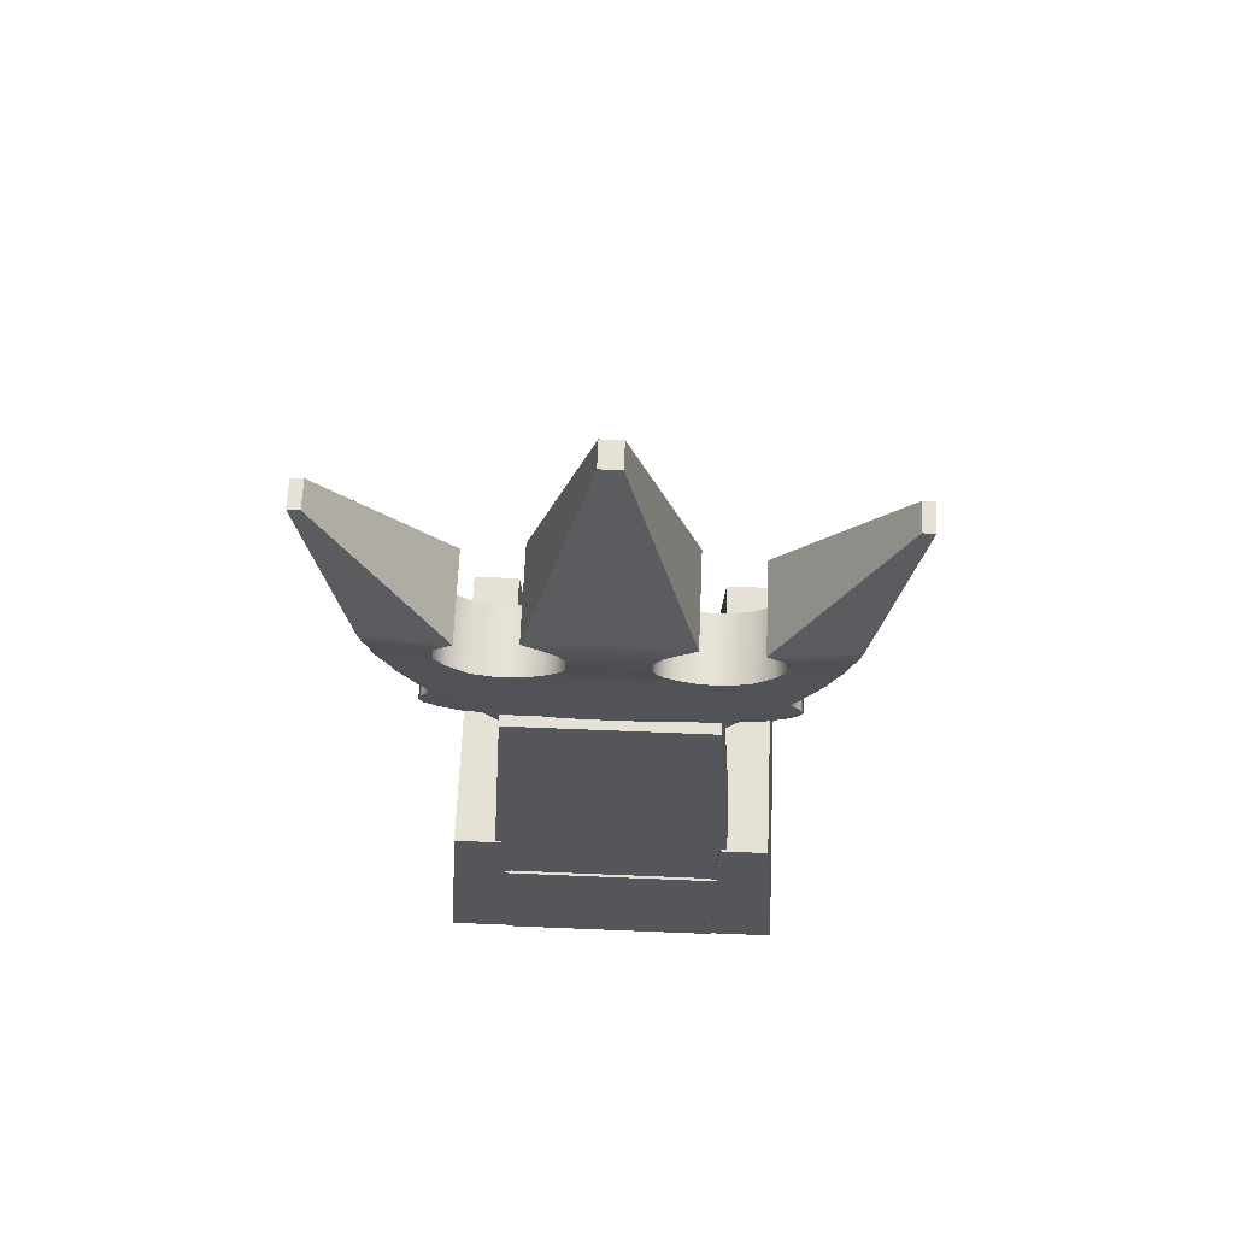
<metadata>
{"format":"obj","ext":"obj","renderer":"f3d","projection":"perspective","resolution":1024,"background":"white","views":[{"elev":64.1,"azim":-177.6,"up":"+Y"}]}
</metadata>
<code>
g default
v 1.665 8.621 -0.6294
v 1.525 8.748 -0.6507
v 0.6668 8.751 -0.6755
v 0.5083 8.625 -0.6676
v 0.4339 8.464 -0.6456
v 0.4147 8.292 -0.6234
v 0.4528 8.125 -0.5917
v 0.5443 7.979 -0.5611
v 0.6821 7.865 -0.5386
v 0.8719 7.788 -0.5314
v 1.131 7.775 -0.5362
v 1.42 7.854 -0.5404
v 1.649 8.02 -0.5398
v 1.763 8.233 -0.5597
v 1.763 8.451 -0.58
v 1.665 8.621 0.3827
v 1.525 8.748 0.4059
v 0.6668 8.751 0.4307
v 0.5083 8.625 0.4228
v 0.4339 8.464 0.4008
v 0.4147 8.292 0.3786
v 0.4528 8.125 0.3469
v 0.5443 7.979 0.3163
v 0.6821 7.865 0.2932
v 0.8719 7.788 0.28
v 1.131 7.775 0.2752
v 1.42 7.854 0.2713
v 1.649 8.02 0.2708
v 1.763 8.233 0.2968
v 1.763 8.451 0.3259
v -0 8.086 0.3254
v -0 8.158 0.3532
v -0 8.337 0.3845
v -0 8.517 0.4097
v -0 8.687 0.4263
v -0 8.83 0.4307
v -0 8.83 -0.6755
v -0 8.687 -0.6711
v -0 8.517 -0.6545
v -0 8.335 -0.6293
v -0 8.158 -0.598
v -0 8.001 -0.5702
v -0 7.877 -0.5517
v -0 8.983 0.4307
v -0 8.983 -0.6755
v 0.8664 8.872 0.4307
v 0.8664 8.872 -0.6755
v -0 11.65 0.02771
v -0 11.65 -0.2725
v 0.1171 11.65 0.02771
v 0.1171 11.65 -0.2725
v 2.798 10.72 -0.2869
v 2.798 10.72 0.04208
v 2.434 8.695 -0.6037
v 2.469 8.827 -0.592
v 2.167 7.866 -0.5398
v 2.246 8.059 -0.5447
v 2.322 8.288 -0.579
v 2.385 8.514 -0.5885
v 2.434 8.695 0.3571
v 2.469 8.827 0.3473
v 2.167 7.866 0.2707
v 2.246 8.059 0.2754
v 2.322 8.288 0.3153
v 2.385 8.514 0.3343
v 2.932 10.72 -0.2869
v 2.932 10.72 0.04208
v 0.5848 6.472 -0.4387
v 0.6922 6.5 -0.4334
v 0.8323 6.547 -0.437
v 1.019 6.602 -0.4401
v 0.5848 6.473 0.1935
v 0.6922 6.501 0.1836
v 0.8323 6.547 0.18
v 1.019 6.602 0.1769
v -0 6.475 0.2038
v -0 6.475 -0.4486
v 1.352 6.655 -0.4396
v 1.352 6.655 0.1765
v 0.5217 5.93 -0.4113
v 0.6014 5.947 -0.4064
v 0.7079 5.971 -0.4098
v 0.8675 6.018 -0.4125
v 0.5217 5.93 0.1661
v 0.6014 5.947 0.1571
v 0.7079 5.971 0.1538
v 0.8675 6.018 0.151
v -0 5.881 0.1756
v -0 5.881 -0.4203
v 1.087 6.099 -0.4121
v 1.087 6.099 0.1506
v -0 7.605 -0.5307
v 0.6821 7.597 -0.5182
v 0.8719 7.526 -0.5114
v 1.131 7.521 -0.516
v 1.42 7.599 -0.5199
v 2.035 7.603 -0.5193
v 2.035 7.603 0.2515
v 1.42 7.598 0.2521
v 1.131 7.521 0.2558
v 0.8719 7.526 0.2603
v 0.6821 7.597 0.2728
v -0 6.841 -0.4756
v 0.6515 6.83 -0.4649
v 0.7885 6.831 -0.459
v 0.9681 6.869 -0.463
v 1.197 6.937 -0.4663
v 1.661 6.963 -0.4658
v 1.661 6.963 0.2011
v 1.197 6.937 0.2016
v 0.9681 6.869 0.2049
v 0.7885 6.831 0.2088
v 0.6515 6.831 0.2196
v -0 6.841 0.2308
v 0.3228 5.898 -0.4162
v 0.3364 6.451 -0.4441
v 0.3428 6.821 -0.4707
v 0.3428 7.6 -0.525
v 0.3428 7.865 -0.5457
v 0.2798 7.986 -0.566
v 0.2379 8.14 -0.5951
v 0.2205 8.313 -0.6266
v 0.2293 8.492 -0.6504
v 0.2633 8.656 -0.6695
v 0.3358 8.786 -0.6755
v 0.4271 8.915 -0.6755
v 0.08436 11.65 -0.2725
v 0.08436 11.65 0.02771
v 0.4271 8.915 0.4307
v 0.3358 8.786 0.4307
v 0.2633 8.656 0.4247
v 0.2293 8.493 0.4057
v 0.2205 8.313 0.3818
v 0.2379 8.14 0.3503
v 0.1044 7.995 0.3212
v 0.2161 7.87 0.3006
v 0.3428 7.601 0.2799
v 0.3428 6.822 0.2257
v 0.3364 6.451 0.1991
v 0.3228 5.898 0.1712
v -0 7.184 -0.5003
v 0.3428 7.171 -0.4951
v 0.6821 7.172 -0.4889
v 0.8559 7.139 -0.4826
v 1.077 7.159 -0.4868
v 1.344 7.231 -0.4904
v 1.844 7.26 -0.4899
v 1.844 7.26 0.2238
v 1.344 7.231 0.2243
v 1.077 7.159 0.2278
v 0.8559 7.139 0.232
v 0.6796 7.091 0.2435
v 0.3867 7.19 0.2501
v -0 7.274 0.2556
v -0 7.883 0.08464
v -0 8.095 0.1031
v 0.2161 7.877 0.07837
v 0.1044 8.006 0.09897
v 0.3428 7.601 0.05765
v -0 7.605 0.06361
v 0.3867 7.2 0.02778
v -0 7.279 0.03329
v 1.956 6.924 -0.4658
v 1.81 6.772 -0.4396
v 1.956 6.924 0.2011
v 1.81 6.772 0.1765
v 2 7.052 -0.4899
v 2 7.052 0.2238
v -0 7.364 -0.5132
v 0.3428 7.354 -0.5077
v 0.6821 7.353 -0.5013
v 0.8708 7.301 -0.4948
v 1.113 7.31 -0.4991
v 1.394 7.384 -0.5029
v 1.921 7.383 -0.5023
v 1.921 7.383 0.2355
v 1.394 7.384 0.236
v 1.113 7.31 0.2396
v 0.8708 7.301 0.244
v 0.6821 7.306 0.2559
v 0.3681 7.307 0.2627
v 0.3681 7.31 0.04042
v -0 7.42 0.04612
v 1.802 6.948 -0.4658
v 1.959 7.154 -0.4899
v 1.959 7.154 0.2238
v 1.802 6.948 0.2011
v 1.58 6.684 0.1765
v 1.58 6.684 -0.4396
v -0 6.184 -0.4343
v 0.3238 6.157 -0.43
v 0.5382 6.186 -0.4249
v 0.6261 6.216 -0.4198
v 0.7427 6.262 -0.4233
v 0.9113 6.314 -0.4262
v 1.148 6.365 -0.4257
v 1.148 6.365 0.1634
v 0.9113 6.314 0.1638
v 0.7427 6.262 0.1668
v 0.6261 6.216 0.1702
v 0.5382 6.186 0.1796
v 0.3238 6.157 0.185
v -0 6.184 0.1896
v -1.665 8.621 -0.6294
v -1.525 8.748 -0.6507
v -0.6668 8.751 -0.6755
v -0.5083 8.625 -0.6676
v -0.4339 8.464 -0.6456
v -0.4147 8.292 -0.6234
v -0.4528 8.125 -0.5917
v -0.5443 7.979 -0.5611
v -0.6821 7.865 -0.5386
v -0.8719 7.788 -0.5314
v -1.131 7.775 -0.5362
v -1.42 7.854 -0.5404
v -1.649 8.02 -0.5398
v -1.763 8.233 -0.5597
v -1.763 8.451 -0.58
v -1.665 8.621 0.3827
v -1.525 8.748 0.4059
v -0.6668 8.751 0.4307
v -0.5083 8.625 0.4228
v -0.4339 8.464 0.4008
v -0.4147 8.292 0.3786
v -0.4528 8.125 0.3469
v -0.5443 7.979 0.3163
v -0.6821 7.865 0.2932
v -0.8719 7.788 0.28
v -1.131 7.775 0.2752
v -1.42 7.854 0.2713
v -1.649 8.02 0.2708
v -1.763 8.233 0.2968
v -1.763 8.451 0.3259
v -0.8664 8.872 0.4307
v -0.8664 8.872 -0.6755
v -0.1171 11.65 0.02771
v -0.1171 11.65 -0.2725
v -2.798 10.72 -0.2869
v -2.798 10.72 0.04208
v -2.434 8.695 -0.6037
v -2.469 8.827 -0.592
v -2.167 7.866 -0.5398
v -2.246 8.059 -0.5447
v -2.322 8.288 -0.579
v -2.385 8.514 -0.5885
v -2.434 8.695 0.3571
v -2.469 8.827 0.3473
v -2.167 7.866 0.2707
v -2.246 8.059 0.2754
v -2.322 8.288 0.3153
v -2.385 8.514 0.3343
v -2.932 10.72 -0.2869
v -2.932 10.72 0.04208
v -0.5848 6.472 -0.4387
v -0.6922 6.5 -0.4334
v -0.8323 6.547 -0.437
v -1.019 6.602 -0.4401
v -0.5848 6.473 0.1935
v -0.6922 6.501 0.1836
v -0.8323 6.547 0.18
v -1.019 6.602 0.1769
v -1.352 6.655 -0.4396
v -1.352 6.655 0.1765
v -0.5217 5.93 -0.4113
v -0.6014 5.947 -0.4064
v -0.7079 5.971 -0.4098
v -0.8675 6.018 -0.4125
v -0.5217 5.93 0.1661
v -0.6014 5.947 0.1571
v -0.7079 5.971 0.1538
v -0.8675 6.018 0.151
v -1.087 6.099 -0.4121
v -1.087 6.099 0.1506
v -0.6821 7.597 -0.5182
v -0.8719 7.526 -0.5114
v -1.131 7.521 -0.516
v -1.42 7.599 -0.5199
v -2.035 7.603 -0.5193
v -2.035 7.603 0.2515
v -1.42 7.598 0.2521
v -1.131 7.521 0.2558
v -0.8719 7.526 0.2603
v -0.6821 7.597 0.2728
v -0.6515 6.83 -0.4649
v -0.7885 6.831 -0.459
v -0.9681 6.869 -0.463
v -1.197 6.937 -0.4663
v -1.661 6.963 -0.4658
v -1.661 6.963 0.2011
v -1.197 6.937 0.2016
v -0.9681 6.869 0.2049
v -0.7885 6.831 0.2088
v -0.6515 6.831 0.2196
v -0.3228 5.898 -0.4162
v -0.3364 6.451 -0.4441
v -0.3428 6.821 -0.4707
v -0.3428 7.6 -0.525
v -0.3428 7.865 -0.5457
v -0.2798 7.986 -0.566
v -0.2379 8.14 -0.5951
v -0.2205 8.313 -0.6266
v -0.2293 8.492 -0.6504
v -0.2633 8.656 -0.6695
v -0.3358 8.786 -0.6755
v -0.4271 8.915 -0.6755
v -0.08436 11.65 -0.2725
v -0.08436 11.65 0.02771
v -0.4271 8.915 0.4307
v -0.3358 8.786 0.4307
v -0.2633 8.656 0.4247
v -0.2293 8.493 0.4057
v -0.2205 8.313 0.3818
v -0.2379 8.14 0.3503
v -0.1044 7.995 0.3212
v -0.2161 7.87 0.3006
v -0.3428 7.601 0.2799
v -0.3428 6.822 0.2257
v -0.3364 6.451 0.1991
v -0.3228 5.898 0.1712
v -0.3428 7.171 -0.4951
v -0.6821 7.172 -0.4889
v -0.8559 7.139 -0.4826
v -1.077 7.159 -0.4868
v -1.344 7.231 -0.4904
v -1.844 7.26 -0.4899
v -1.844 7.26 0.2238
v -1.344 7.231 0.2243
v -1.077 7.159 0.2278
v -0.8559 7.139 0.232
v -0.6796 7.091 0.2435
v -0.3867 7.19 0.2501
v -0.2161 7.877 0.07837
v -0.1044 8.006 0.09897
v -0.3428 7.601 0.05765
v -0.3867 7.2 0.02778
v -1.956 6.924 -0.4658
v -1.81 6.772 -0.4396
v -1.956 6.924 0.2011
v -1.81 6.772 0.1765
v -2 7.052 -0.4899
v -2 7.052 0.2238
v -0.3428 7.354 -0.5077
v -0.6821 7.353 -0.5013
v -0.8708 7.301 -0.4948
v -1.113 7.31 -0.4991
v -1.394 7.384 -0.5029
v -1.921 7.383 -0.5023
v -1.921 7.383 0.2355
v -1.394 7.384 0.236
v -1.113 7.31 0.2396
v -0.8708 7.301 0.244
v -0.6821 7.306 0.2559
v -0.3681 7.307 0.2627
v -0.3681 7.31 0.04042
v -1.802 6.948 -0.4658
v -1.959 7.154 -0.4899
v -1.959 7.154 0.2238
v -1.802 6.948 0.2011
v -1.58 6.684 0.1765
v -1.58 6.684 -0.4396
v -0.3238 6.157 -0.43
v -0.5382 6.186 -0.4249
v -0.6261 6.216 -0.4198
v -0.7427 6.262 -0.4233
v -0.9113 6.314 -0.4262
v -1.148 6.365 -0.4257
v -1.148 6.365 0.1634
v -0.9113 6.314 0.1638
v -0.7427 6.262 0.1668
v -0.6261 6.216 0.1702
v -0.5382 6.186 0.1796
v -0.3238 6.157 0.185
v -0.1682 5.89 0.1733
v -0.1687 6.17 0.1872
v -0.1753 6.462 0.2014
v -0.1786 6.831 0.2281
v -0.2015 7.12 0.2527
v -0.2015 7.128 0.03042
v -0.1918 7.363 0.04315
v -0.1786 7.603 0.0605
v -0.1126 7.88 0.08138
v -0.05438 8.048 0.101
v -0.05438 8.039 0.3232
v -0.1239 8.148 0.3517
v -0.1149 8.324 0.3831
v -0.1194 8.504 0.4076
v -0.1372 8.671 0.4255
v -0.1749 8.807 0.4307
v -0.2225 8.947 0.4307
v -0.04395 11.65 0.02771
v -0.04395 11.65 -0.2725
v -0.2225 8.947 -0.6755
v -0.1749 8.807 -0.6755
v -0.1372 8.671 -0.6703
v -0.1194 8.504 -0.6524
v -0.1149 8.324 -0.6279
v -0.1239 8.148 -0.5965
v -0.1458 7.993 -0.568
v -0.1786 7.871 -0.5486
v -0.1786 7.603 -0.5277
v -0.1786 7.359 -0.5103
v -0.1786 7.177 -0.4976
v -0.1786 6.831 -0.473
v -0.1753 6.462 -0.4463
v -0.1687 6.17 -0.4321
v -0.1682 5.89 -0.4182
v 0.1682 5.89 0.1733
v 0.1687 6.17 0.1872
v 0.1753 6.462 0.2014
v 0.1786 6.831 0.2281
v 0.2015 7.12 0.2527
v 0.2015 7.128 0.03042
v 0.1918 7.363 0.04315
v 0.1786 7.603 0.0605
v 0.1126 7.88 0.08138
v 0.05438 8.048 0.101
v 0.05438 8.039 0.3232
v 0.1239 8.148 0.3517
v 0.1149 8.324 0.3831
v 0.1194 8.504 0.4076
v 0.1372 8.671 0.4255
v 0.1749 8.807 0.4307
v 0.2225 8.947 0.4307
v 0.04395 11.65 0.02771
v 0.04395 11.65 -0.2725
v 0.2225 8.947 -0.6755
v 0.1749 8.807 -0.6755
v 0.1372 8.671 -0.6703
v 0.1194 8.504 -0.6524
v 0.1149 8.324 -0.6279
v 0.1239 8.148 -0.5965
v 0.1458 7.993 -0.568
v 0.1786 7.871 -0.5486
v 0.1786 7.603 -0.5277
v 0.1786 7.359 -0.5103
v 0.1786 7.177 -0.4976
v 0.1786 6.831 -0.473
v 0.1753 6.462 -0.4463
v 0.1687 6.17 -0.4321
v 0.1682 5.89 -0.4182
v 0.4176 5.465 -0.4113
v 0.4814 5.482 -0.4064
v 0.5667 5.507 -0.4098
v 0.6944 5.554 -0.4125
v 0.4176 5.465 0.1661
v 0.4814 5.482 0.1571
v 0.5667 5.507 0.1538
v 0.6944 5.554 0.151
v -0 5.416 0.1756
v 0.1346 5.425 0.1733
v -0 5.416 -0.4203
v 0.1346 5.425 -0.4182
v 0.87 5.634 -0.4121
v 0.87 5.634 0.1506
v 0.2584 5.433 -0.4162
v 0.2584 5.433 0.1712
v -0.4176 5.465 -0.4113
v -0.4814 5.482 -0.4064
v -0.5667 5.507 -0.4098
v -0.6944 5.554 -0.4125
v -0.4176 5.465 0.1661
v -0.4814 5.482 0.1571
v -0.5667 5.507 0.1538
v -0.6944 5.554 0.151
v -0.2584 5.433 0.1712
v -0.2584 5.433 -0.4162
v -0.87 5.634 -0.4121
v -0.87 5.634 0.1506
v -0.1346 5.425 -0.4182
v -0.1346 5.425 0.1733
g skull
f 1 16 17 2
f 3 18 19 4
f 4 19 20 5
f 5 20 21 6
f 6 21 22 7
f 7 22 23 8
f 8 23 24 9
f 9 24 25 10
f 10 25 26 11
f 11 26 27 12
f 12 27 28 13
f 13 28 29 14
f 14 29 30 15
f 15 30 16 1
f 135 136 24 23
f 134 135 23 22
f 133 134 22 21
f 132 133 21 20
f 131 132 20 19
f 130 131 19 18
f 127 128 50 51
f 124 125 3 4
f 123 124 4 5
f 122 123 5 6
f 121 122 6 7
f 120 121 7 8
f 119 120 8 9
f 129 130 18 46
f 18 3 47 46
f 3 125 126 47
f 128 129 46 50
f 46 47 51 50
f 47 126 127 51
f 17 16 60 61
f 28 27 62 63
f 29 28 63 64
f 30 29 64 65
f 16 30 65 60
f 2 17 53 52
f 53 17 61 67
f 2 55 54 1
f 13 57 56 12
f 14 58 57 13
f 15 59 58 14
f 1 54 59 15
f 66 55 2 52
f 53 67 66 52
f 55 66 67 61
f 54 55 61 60
f 59 54 60 65
f 58 59 65 64
f 57 58 64 63
f 56 57 63 62
f 104 105 69 68
f 105 106 70 69
f 106 107 71 70
f 112 113 72 73
f 111 112 73 74
f 110 111 74 75
f 113 138 139 72
f 116 117 104 68
f 107 108 78 71
f 109 110 75 79
f 164 163 165 166
f 192 193 81 80
f 193 194 82 81
f 194 195 83 82
f 200 201 84 85
f 199 200 85 86
f 198 199 86 87
f 201 202 140 84
f 115 191 192 80
f 195 196 90 83
f 197 198 87 91
f 196 197 91 90
f 118 119 9 93
f 9 10 94 93
f 10 11 95 94
f 11 12 96 95
f 12 56 97 96
f 98 97 56 62
f 62 27 99 98
f 27 26 100 99
f 26 25 101 100
f 25 24 102 101
f 24 136 137 102
f 117 142 143 104
f 143 144 105 104
f 144 145 106 105
f 145 146 107 106
f 146 147 108 107
f 165 163 167 168
f 148 149 110 109
f 149 150 111 110
f 150 151 112 111
f 151 152 113 112
f 152 153 138 113
f 190 439 440 89
f 103 437 438 77
f 141 436 437 103
f 43 433 434 92
f 43 42 432 433
f 42 41 431 432
f 41 40 430 431
f 40 39 429 430
f 39 38 428 429
f 38 37 427 428
f 426 427 37 45
f 425 426 45 49
f 49 48 424 425
f 44 423 424 48
f 36 422 423 44
f 36 35 421 422
f 35 34 420 421
f 34 33 419 420
f 33 32 418 419
f 32 31 417 418
f 156 155 415 416
f 414 415 155 160
f 410 411 154 114
f 409 410 114 76
f 407 408 203 88
f 169 435 436 141
f 143 142 170 171
f 171 172 144 143
f 172 173 145 144
f 173 174 146 145
f 174 175 147 146
f 148 147 175 176
f 176 177 149 148
f 177 178 150 149
f 178 179 151 150
f 179 180 152 151
f 180 181 153 152
f 162 412 413 183
f 136 135 158 157
f 416 417 31 156
f 137 136 157 159
f 154 411 412 162
f 153 181 182 161
f 189 184 163 164
f 187 188 166 165
f 188 189 164 166
f 184 185 167 163
f 185 186 168 167
f 186 187 165 168
f 92 434 435 169
f 171 170 118 93
f 93 94 172 171
f 94 95 173 172
f 95 96 174 173
f 96 97 175 174
f 176 175 97 98
f 98 99 177 176
f 99 100 178 177
f 100 101 179 178
f 101 102 180 179
f 102 137 181 180
f 182 181 137 159
f 183 413 414 160
f 108 147 185 184
f 147 148 186 185
f 148 109 187 186
f 109 79 188 187
f 79 78 189 188
f 78 108 184 189
f 77 438 439 190
f 192 191 116 68
f 68 69 193 192
f 69 70 194 193
f 70 71 195 194
f 71 78 196 195
f 78 79 197 196
f 79 75 198 197
f 75 74 199 198
f 74 73 200 199
f 73 72 201 200
f 72 139 202 201
f 203 408 409 76
f 204 205 220 219
f 206 207 222 221
f 207 208 223 222
f 208 209 224 223
f 209 210 225 224
f 210 211 226 225
f 211 212 227 226
f 212 213 228 227
f 213 214 229 228
f 214 215 230 229
f 215 216 231 230
f 216 217 232 231
f 217 218 233 232
f 218 204 219 233
f 314 226 227 315
f 313 225 226 314
f 312 224 225 313
f 311 223 224 312
f 310 222 223 311
f 309 221 222 310
f 306 237 236 307
f 303 207 206 304
f 302 208 207 303
f 301 209 208 302
f 300 210 209 301
f 299 211 210 300
f 298 212 211 299
f 308 234 221 309
f 221 234 235 206
f 206 235 305 304
f 307 236 234 308
f 234 236 237 235
f 235 237 306 305
f 220 247 246 219
f 231 249 248 230
f 232 250 249 231
f 233 251 250 232
f 219 246 251 233
f 205 238 239 220
f 239 253 247 220
f 205 204 240 241
f 216 215 242 243
f 217 216 243 244
f 218 217 244 245
f 204 218 245 240
f 252 238 205 241
f 239 238 252 253
f 241 247 253 252
f 240 246 247 241
f 245 251 246 240
f 244 250 251 245
f 243 249 250 244
f 242 248 249 243
f 284 254 255 285
f 285 255 256 286
f 286 256 257 287
f 292 259 258 293
f 291 260 259 292
f 290 261 260 291
f 293 258 318 317
f 295 254 284 296
f 287 257 262 288
f 289 263 261 290
f 337 339 338 336
f 362 264 265 363
f 363 265 266 364
f 364 266 267 365
f 370 269 268 371
f 369 270 269 370
f 368 271 270 369
f 371 268 319 372
f 294 264 362 361
f 365 267 272 366
f 367 273 271 368
f 366 272 273 367
f 297 274 212 298
f 212 274 275 213
f 213 275 276 214
f 214 276 277 215
f 215 277 278 242
f 279 248 242 278
f 248 279 280 230
f 230 280 281 229
f 229 281 282 228
f 228 282 283 227
f 227 283 316 315
f 296 284 321 320
f 321 284 285 322
f 322 285 286 323
f 323 286 287 324
f 324 287 288 325
f 338 341 340 336
f 326 289 290 327
f 327 290 291 328
f 328 291 292 329
f 329 292 293 330
f 330 293 317 331
f 405 406 294 361
f 403 404 295 296
f 402 403 296 320
f 399 400 297 298
f 398 399 298 299
f 397 398 299 300
f 396 397 300 301
f 395 396 301 302
f 394 395 302 303
f 393 394 303 304
f 305 392 393 304
f 306 391 392 305
f 390 391 306 307
f 389 390 307 308
f 388 389 308 309
f 387 388 309 310
f 386 387 310 311
f 385 386 311 312
f 384 385 312 313
f 383 384 313 314
f 381 382 333 332
f 334 380 381 332
f 317 376 377 331
f 318 375 376 317
f 319 373 374 372
f 401 402 320 342
f 321 343 342 320
f 343 321 322 344
f 344 322 323 345
f 345 323 324 346
f 346 324 325 347
f 326 348 347 325
f 348 326 327 349
f 349 327 328 350
f 350 328 329 351
f 351 329 330 352
f 352 330 331 353
f 378 379 354 335
f 315 332 333 314
f 314 333 382 383
f 316 334 332 315
f 377 378 335 331
f 331 335 354 353
f 360 337 336 355
f 358 338 339 359
f 359 339 337 360
f 355 336 340 356
f 356 340 341 357
f 357 341 338 358
f 400 401 342 297
f 343 274 297 342
f 274 343 344 275
f 275 344 345 276
f 276 345 346 277
f 277 346 347 278
f 348 279 278 347
f 279 348 349 280
f 280 349 350 281
f 281 350 351 282
f 282 351 352 283
f 283 352 353 316
f 354 334 316 353
f 379 380 334 354
f 288 355 356 325
f 325 356 357 326
f 326 357 358 289
f 289 358 359 263
f 263 359 360 262
f 262 360 355 288
f 404 405 361 295
f 362 254 295 361
f 254 362 363 255
f 255 363 364 256
f 256 364 365 257
f 257 365 366 262
f 262 366 367 263
f 263 367 368 261
f 261 368 369 260
f 260 369 370 259
f 259 370 371 258
f 258 371 372 318
f 374 375 318 372
f 374 373 88 203
f 203 76 375 374
f 376 375 76 114
f 377 376 114 154
f 154 162 378 377
f 162 183 379 378
f 183 160 380 379
f 381 380 160 155
f 156 382 381 155
f 383 382 156 31
f 32 384 383 31
f 33 385 384 32
f 34 386 385 33
f 35 387 386 34
f 36 388 387 35
f 36 44 389 388
f 44 48 390 389
f 49 391 390 48
f 392 391 49 45
f 393 392 45 37
f 38 394 393 37
f 39 395 394 38
f 40 396 395 39
f 41 397 396 40
f 42 398 397 41
f 43 399 398 42
f 43 92 400 399
f 92 169 401 400
f 169 141 402 401
f 141 103 403 402
f 103 77 404 403
f 77 190 405 404
f 190 89 406 405
f 140 202 408 407
f 409 408 202 139
f 139 138 410 409
f 138 153 411 410
f 412 411 153 161
f 413 412 161 182
f 414 413 182 159
f 159 157 415 414
f 416 415 157 158
f 135 417 416 158
f 418 417 135 134
f 419 418 134 133
f 420 419 133 132
f 421 420 132 131
f 422 421 131 130
f 423 422 130 129
f 424 423 129 128
f 425 424 128 127
f 127 126 426 425
f 126 125 427 426
f 428 427 125 124
f 429 428 124 123
f 430 429 123 122
f 431 430 122 121
f 432 431 121 120
f 433 432 120 119
f 434 433 119 118
f 435 434 118 170
f 436 435 170 142
f 437 436 142 117
f 438 437 117 116
f 439 438 116 191
f 440 439 191 115
f 80 81 442 441
f 81 82 443 442
f 82 83 444 443
f 85 84 445 446
f 86 85 446 447
f 87 86 447 448
f 407 88 449 450
f 89 440 452 451
f 83 90 453 444
f 91 87 448 454
f 90 91 454 453
f 115 80 441 455
f 84 140 456 445
f 265 264 457 458
f 266 265 458 459
f 267 266 459 460
f 268 269 462 461
f 269 270 463 462
f 270 271 464 463
f 319 268 461 465
f 264 294 466 457
f 272 267 460 467
f 271 273 468 464
f 273 272 467 468
f 406 89 451 469
f 88 373 470 449
f 373 319 465 470
f 294 406 469 466
f 140 407 450 456
f 440 115 455 452
f 467 460 464 468
f 460 459 463 464
f 459 458 462 463
f 458 457 461 462
f 457 466 465 461
f 466 469 470 465
f 469 451 449 470
f 451 452 450 449
f 452 455 456 450
f 455 441 445 456
f 441 442 446 445
f 442 443 447 446
f 443 444 448 447
f 444 453 454 448
g default
v -2.068 0.1214 2.897
v -1.09 0.1214 2.897
v -1.861 3.199 2.897
v -1.297 3.199 2.897
v -1.861 3.199 -0.6158
v -1.297 3.199 -0.6158
v -2.068 0.1214 -0.6158
v -1.09 0.1214 -0.6158
v -1.296 0.1436 2.475
v 1.296 0.1436 2.475
v -1.296 2.191 2.475
v 1.296 2.191 2.475
v -1.296 2.191 -0.6352
v 1.296 2.191 -0.6352
v -1.296 0.1436 -0.6352
v 1.296 0.1436 -0.6352
v -1.458 1.754 0.2284
v 1.458 1.754 0.2284
v -1.178 6.612 -0.02411
v 1.178 6.612 -0.02411
v -1.178 6.612 -0.5734
v 1.178 6.612 -0.5734
v -1.458 1.754 -0.605
v 1.458 1.754 -0.605
v 1.09 0.1214 2.897
v 2.068 0.1214 2.897
v 1.297 3.199 2.897
v 1.861 3.199 2.897
v 1.297 3.199 -0.6158
v 1.861 3.199 -0.6158
v 1.09 0.1214 -0.6158
v 2.068 0.1214 -0.6158
g throne
f 471 472 474 473
f 473 474 476 475
f 475 476 478 477
f 477 478 472 471
f 472 478 476 474
f 477 471 473 475
f 479 480 482 481
f 481 482 484 483
f 483 484 486 485
f 485 486 480 479
f 480 486 484 482
f 485 479 481 483
f 487 488 490 489
f 489 490 492 491
f 491 492 494 493
f 493 494 488 487
f 488 494 492 490
f 493 487 489 491
f 495 496 498 497
f 497 498 500 499
f 499 500 502 501
f 501 502 496 495
f 496 502 500 498
f 501 495 497 499

</code>
